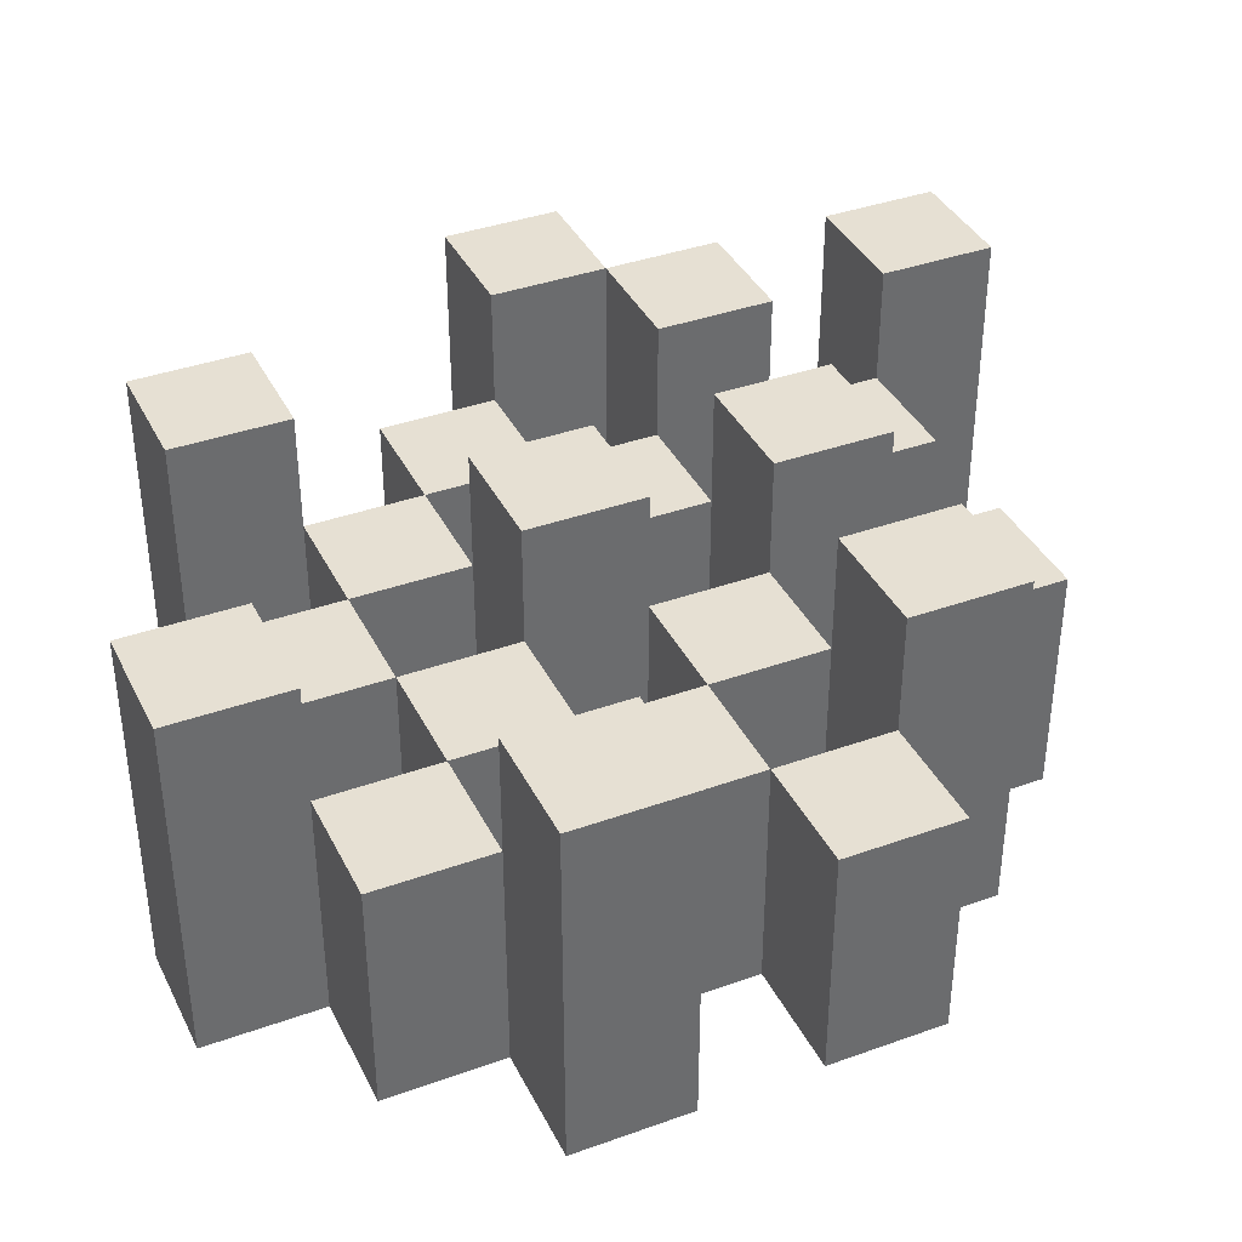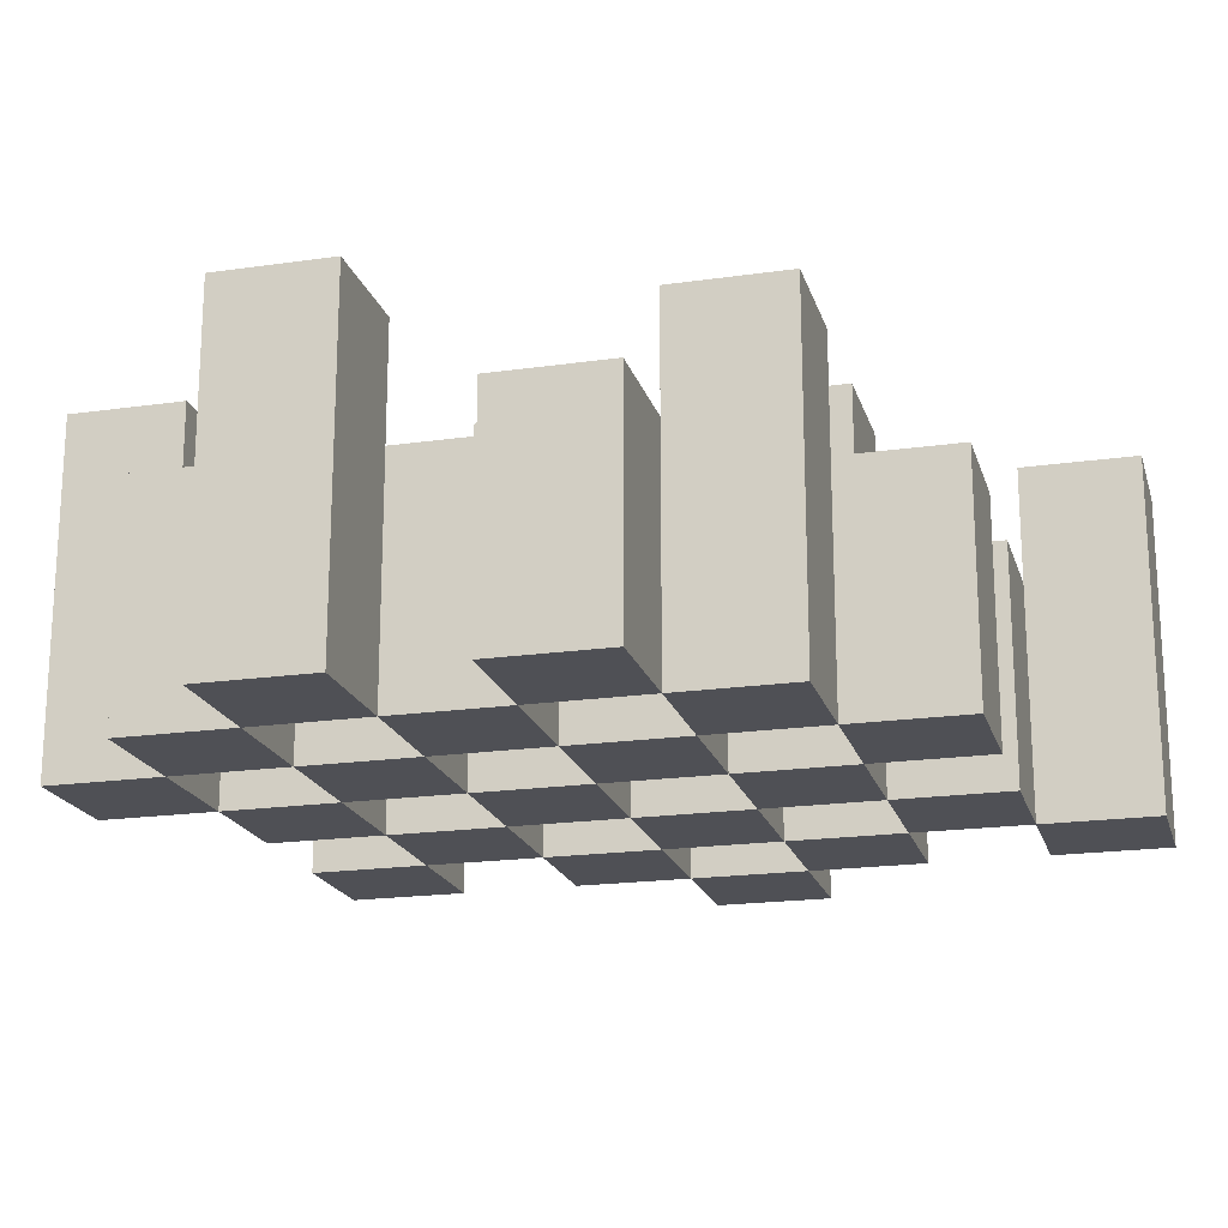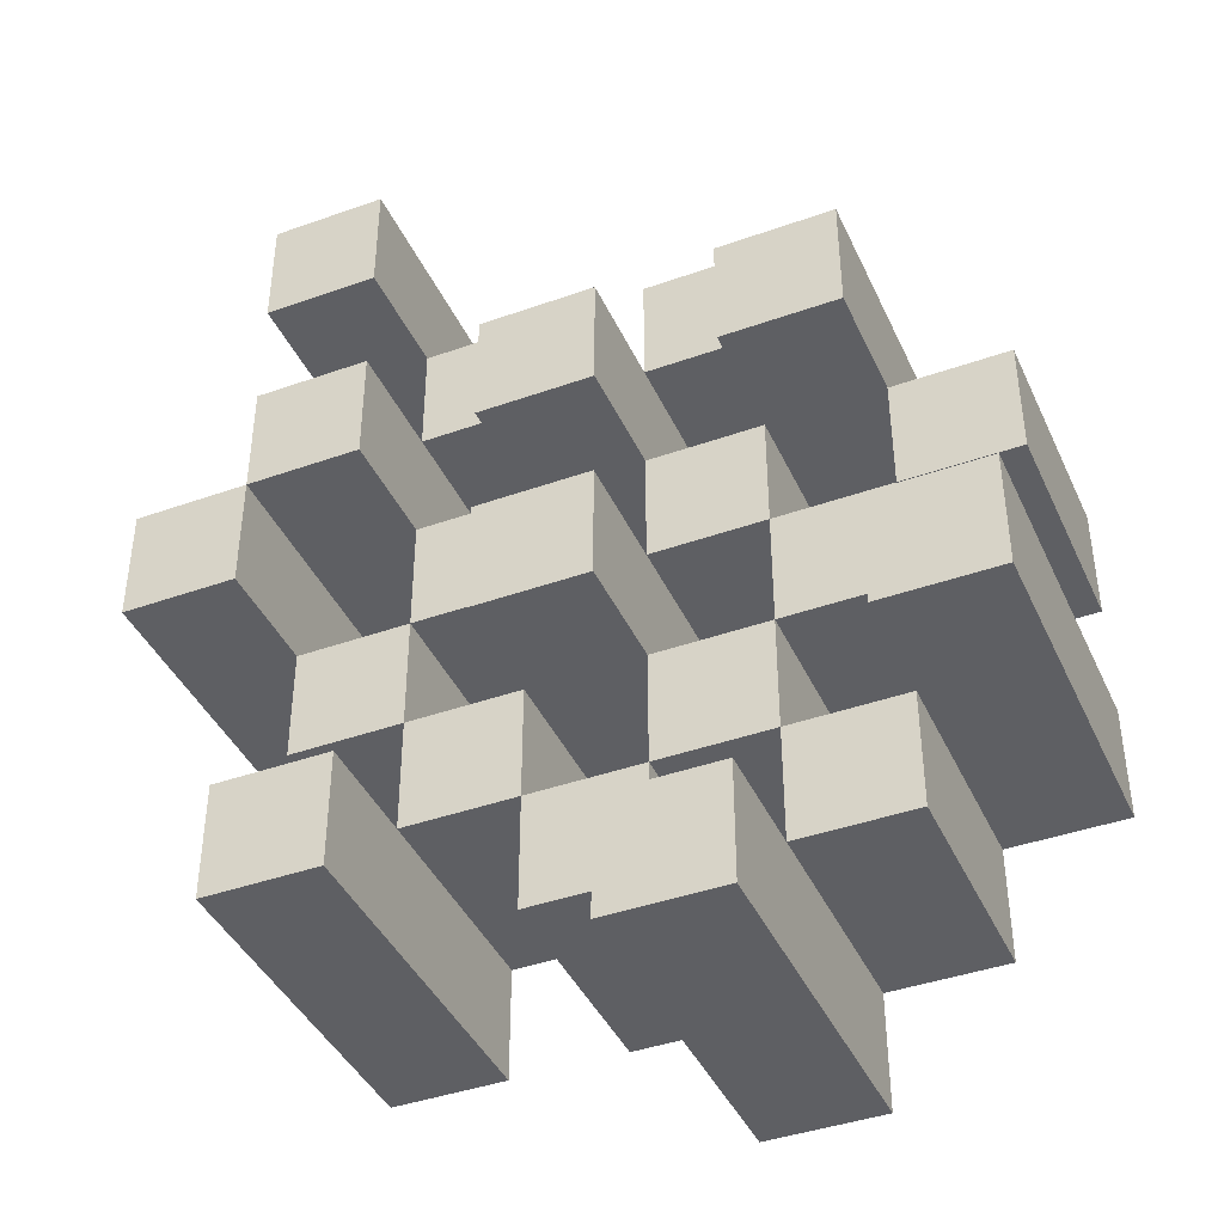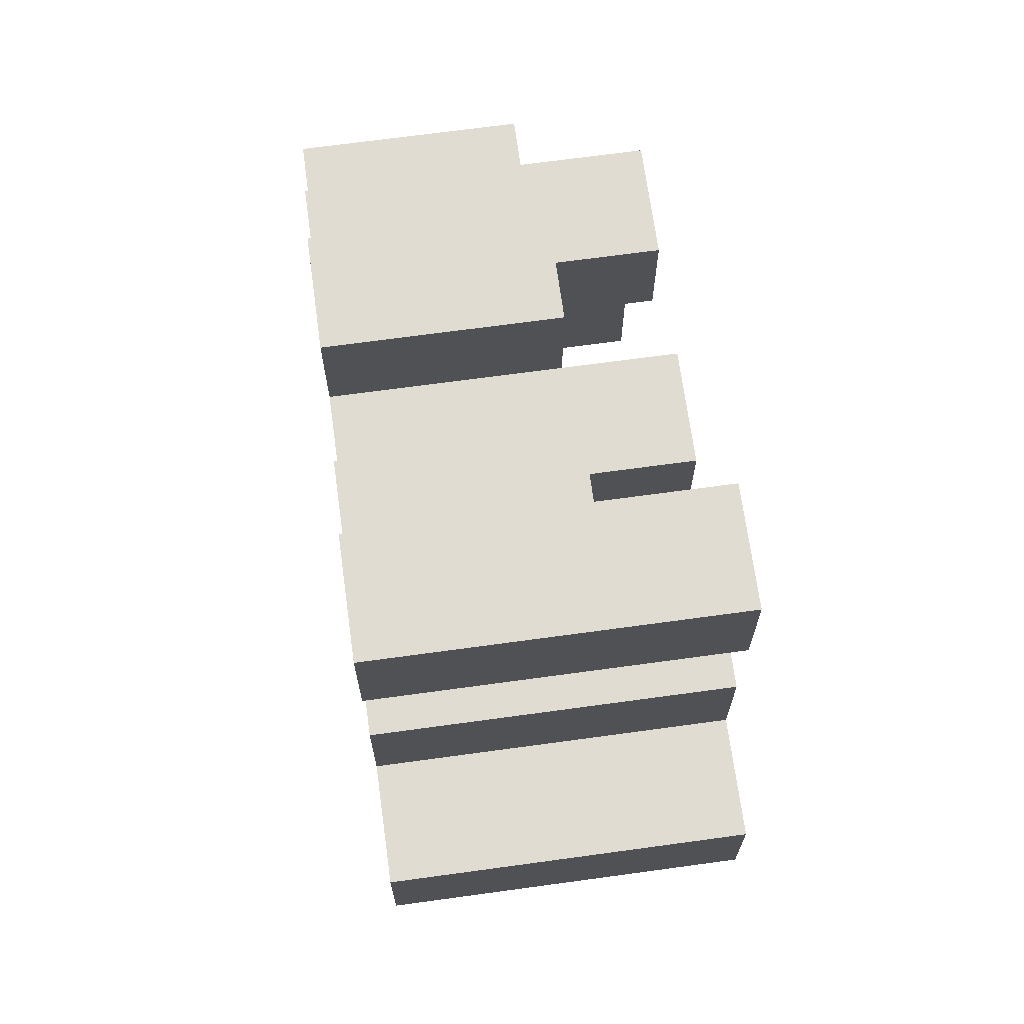
<metadata>
{"format":"obj","ext":"obj","renderer":"f3d","projection":"perspective","resolution":1024,"background":"white","views":[{"elev":38.4,"azim":-114.4,"up":"+Y"},{"elev":-19.4,"azim":-75.0,"up":"+Y"},{"elev":-41.4,"azim":-156.7,"up":"+Z"},{"elev":69.3,"azim":82.2,"up":"+Z"}]}
</metadata>
<code>
o
v -35.8 0.9 25.1
v -35.7 0.9 25.1
v -35.8 1.2 25.1
v -35.7 1.2 25.1
v -35.9 0.9 25.2
v -35.8 0.9 25.2
v -35.7 0.9 25.2
v -35.6 0.9 25.2
v -35.5 0.9 25.2
v -35.4 0.9 25.2
v -35.9 1.1 25.2
v -35.8 1.1 25.2
v -35.7 1.1 25.2
v -35.6 1.1 25.2
v -35.5 1.2 25.2
v -35.4 1.2 25.2
v -36 0.9 25.3
v -35.9 0.9 25.3
v -35.8 0.9 25.3
v -35.7 0.9 25.3
v -35.6 0.9 25.3
v -35.5 0.9 25.3
v -35.9 1.1 25.3
v -35.8 1.1 25.3
v -35.7 1.1 25.3
v -35.6 1.1 25.3
v -35.5 1.1 25.3
v -36 1.2 25.3
v -35.9 1.2 25.3
v -35.9 0.9 25.4
v -35.8 0.9 25.4
v -35.7 0.9 25.4
v -35.6 0.9 25.4
v -35.5 0.9 25.4
v -35.4 0.9 25.4
v -35.9 1.1 25.4
v -35.8 1.1 25.4
v -35.7 1.1 25.4
v -35.6 1.1 25.4
v -35.5 1.1 25.4
v -35.4 1.1 25.4
v -35.7 1.2 25.4
v -35.6 1.2 25.4
v -36 0.9 25.5
v -35.9 0.9 25.5
v -35.8 0.9 25.5
v -35.7 0.9 25.5
v -35.6 0.9 25.5
v -35.5 0.9 25.5
v -35.4 0.9 25.5
v -35.3 0.9 25.5
v -36 1.1 25.5
v -35.9 1.1 25.5
v -35.8 1.1 25.5
v -35.7 1.1 25.5
v -35.6 1.1 25.5
v -35.5 1.1 25.5
v -35.4 1.1 25.5
v -35.4 1.2 25.5
v -35.3 1.2 25.5
v -35.9 0.9 25.6
v -35.8 0.9 25.6
v -35.7 0.9 25.6
v -35.6 0.9 25.6
v -35.5 0.9 25.6
v -35.4 0.9 25.6
v -35.9 1.1 25.6
v -35.8 1.1 25.6
v -35.7 1.1 25.6
v -35.6 1.1 25.6
v -35.5 1.1 25.6
v -35.9 1.2 25.6
v -35.8 1.2 25.6
v -35.7 1.2 25.6
v -35.6 1.2 25.6
v -35.5 1.2 25.6
v -35.4 1.2 25.6
v -35.8 0.9 25.7
v -35.7 0.9 25.7
v -35.6 0.9 25.7
v -35.5 0.9 25.7
v -35.8 1.1 25.7
v -35.7 1.1 25.7
v -35.6 1.1 25.7
v -35.5 1.1 25.7
v -35.5 0.9 25.8
v -35.4 0.9 25.8
v -35.5 1.1 25.8
v -35.5 1.2 25.8
v -35.4 1.2 25.8
v -35.8 0.9 25.2
v -35.7 0.9 25.2
v -35.8 1.1 25.2
v -35.7 1.1 25.2
v -35.8 1.2 25.2
v -35.7 1.2 25.2
v -35.9 0.9 25.3
v -35.8 0.9 25.3
v -35.7 0.9 25.3
v -35.6 0.9 25.3
v -35.5 0.9 25.3
v -35.4 0.9 25.3
v -35.9 1.1 25.3
v -35.8 1.1 25.3
v -35.7 1.1 25.3
v -35.6 1.1 25.3
v -35.5 1.1 25.3
v -35.5 1.2 25.3
v -35.4 1.2 25.3
v -36 0.9 25.4
v -35.9 0.9 25.4
v -35.8 0.9 25.4
v -35.7 0.9 25.4
v -35.6 0.9 25.4
v -35.5 0.9 25.4
v -35.9 1.1 25.4
v -35.8 1.1 25.4
v -35.7 1.1 25.4
v -35.6 1.1 25.4
v -35.5 1.1 25.4
v -36 1.2 25.4
v -35.9 1.2 25.4
v -35.9 0.9 25.5
v -35.8 0.9 25.5
v -35.7 0.9 25.5
v -35.6 0.9 25.5
v -35.5 0.9 25.5
v -35.4 0.9 25.5
v -35.9 1.1 25.5
v -35.8 1.1 25.5
v -35.7 1.1 25.5
v -35.6 1.1 25.5
v -35.5 1.1 25.5
v -35.4 1.1 25.5
v -35.7 1.2 25.5
v -35.6 1.2 25.5
v -36 0.9 25.6
v -35.9 0.9 25.6
v -35.8 0.9 25.6
v -35.7 0.9 25.6
v -35.6 0.9 25.6
v -35.5 0.9 25.6
v -35.4 0.9 25.6
v -35.3 0.9 25.6
v -36 1.1 25.6
v -35.9 1.1 25.6
v -35.8 1.1 25.6
v -35.7 1.1 25.6
v -35.6 1.1 25.6
v -35.5 1.1 25.6
v -35.4 1.2 25.6
v -35.3 1.2 25.6
v -35.9 0.9 25.7
v -35.8 0.9 25.7
v -35.7 0.9 25.7
v -35.6 0.9 25.7
v -35.5 0.9 25.7
v -35.4 0.9 25.7
v -35.8 1.1 25.7
v -35.7 1.1 25.7
v -35.6 1.1 25.7
v -35.5 1.1 25.7
v -35.9 1.2 25.7
v -35.8 1.2 25.7
v -35.7 1.2 25.7
v -35.6 1.2 25.7
v -35.5 1.2 25.7
v -35.4 1.2 25.7
v -35.8 0.9 25.8
v -35.7 0.9 25.8
v -35.6 0.9 25.8
v -35.5 0.9 25.8
v -35.8 1.1 25.8
v -35.7 1.1 25.8
v -35.6 1.1 25.8
v -35.5 1.1 25.8
v -35.5 0.9 25.9
v -35.4 0.9 25.9
v -35.5 1.2 25.9
v -35.4 1.2 25.9
v -36 0.9 25.3
v -36 1.2 25.3
v -36 0.9 25.4
v -36 1.2 25.4
v -36 0.9 25.5
v -36 1.1 25.5
v -36 0.9 25.6
v -36 1.1 25.6
v -35.9 0.9 25.2
v -35.9 1.1 25.2
v -35.9 0.9 25.3
v -35.9 1.1 25.3
v -35.9 0.9 25.4
v -35.9 1.1 25.4
v -35.9 0.9 25.5
v -35.9 1.1 25.5
v -35.9 0.9 25.6
v -35.9 1.1 25.6
v -35.9 1.2 25.6
v -35.9 0.9 25.7
v -35.9 1.2 25.7
v -35.8 0.9 25.1
v -35.8 1.2 25.1
v -35.8 0.9 25.2
v -35.8 1.1 25.2
v -35.8 1.2 25.2
v -35.8 0.9 25.3
v -35.8 1.1 25.3
v -35.8 0.9 25.4
v -35.8 1.1 25.4
v -35.8 0.9 25.5
v -35.8 1.1 25.5
v -35.8 0.9 25.6
v -35.8 1.1 25.6
v -35.8 0.9 25.7
v -35.8 1.1 25.7
v -35.8 0.9 25.8
v -35.8 1.1 25.8
v -35.7 0.9 25.2
v -35.7 1.1 25.2
v -35.7 0.9 25.3
v -35.7 1.1 25.3
v -35.7 0.9 25.4
v -35.7 1.1 25.4
v -35.7 1.2 25.4
v -35.7 0.9 25.5
v -35.7 1.1 25.5
v -35.7 1.2 25.5
v -35.7 0.9 25.6
v -35.7 1.1 25.6
v -35.7 1.2 25.6
v -35.7 0.9 25.7
v -35.7 1.1 25.7
v -35.7 1.2 25.7
v -35.6 0.9 25.3
v -35.6 1.1 25.3
v -35.6 0.9 25.4
v -35.6 1.1 25.4
v -35.6 0.9 25.5
v -35.6 1.1 25.5
v -35.6 0.9 25.6
v -35.6 1.1 25.6
v -35.6 0.9 25.7
v -35.6 1.1 25.7
v -35.6 0.9 25.8
v -35.6 1.1 25.8
v -35.5 0.9 25.2
v -35.5 1.2 25.2
v -35.5 0.9 25.3
v -35.5 1.1 25.3
v -35.5 1.2 25.3
v -35.5 0.9 25.4
v -35.5 1.1 25.4
v -35.5 0.9 25.5
v -35.5 1.1 25.5
v -35.5 0.9 25.6
v -35.5 1.1 25.6
v -35.5 1.2 25.6
v -35.5 0.9 25.7
v -35.5 1.1 25.7
v -35.5 1.2 25.7
v -35.5 0.9 25.8
v -35.5 1.1 25.8
v -35.5 1.2 25.8
v -35.5 0.9 25.9
v -35.5 1.2 25.9
v -35.4 0.9 25.5
v -35.4 1.1 25.5
v -35.4 1.2 25.5
v -35.4 0.9 25.6
v -35.4 1.2 25.6
v -35.9 0.9 25.3
v -35.9 1.1 25.3
v -35.9 1.2 25.3
v -35.9 0.9 25.4
v -35.9 1.1 25.4
v -35.9 1.2 25.4
v -35.9 0.9 25.5
v -35.9 1.1 25.5
v -35.9 0.9 25.6
v -35.9 1.1 25.6
v -35.8 0.9 25.2
v -35.8 1.1 25.2
v -35.8 0.9 25.3
v -35.8 1.1 25.3
v -35.8 0.9 25.4
v -35.8 1.1 25.4
v -35.8 0.9 25.5
v -35.8 1.1 25.5
v -35.8 0.9 25.6
v -35.8 1.1 25.6
v -35.8 1.2 25.6
v -35.8 0.9 25.7
v -35.8 1.1 25.7
v -35.8 1.2 25.7
v -35.7 0.9 25.1
v -35.7 1.2 25.1
v -35.7 0.9 25.2
v -35.7 1.1 25.2
v -35.7 1.2 25.2
v -35.7 0.9 25.3
v -35.7 1.1 25.3
v -35.7 0.9 25.4
v -35.7 1.1 25.4
v -35.7 0.9 25.5
v -35.7 1.1 25.5
v -35.7 0.9 25.6
v -35.7 1.1 25.6
v -35.7 0.9 25.7
v -35.7 1.1 25.7
v -35.7 0.9 25.8
v -35.7 1.1 25.8
v -35.6 0.9 25.2
v -35.6 1.1 25.2
v -35.6 0.9 25.3
v -35.6 1.1 25.3
v -35.6 0.9 25.4
v -35.6 1.1 25.4
v -35.6 1.2 25.4
v -35.6 0.9 25.5
v -35.6 1.1 25.5
v -35.6 1.2 25.5
v -35.6 0.9 25.6
v -35.6 1.1 25.6
v -35.6 1.2 25.6
v -35.6 0.9 25.7
v -35.6 1.1 25.7
v -35.6 1.2 25.7
v -35.5 0.9 25.3
v -35.5 1.1 25.3
v -35.5 0.9 25.4
v -35.5 1.1 25.4
v -35.5 0.9 25.5
v -35.5 1.1 25.5
v -35.5 0.9 25.6
v -35.5 1.1 25.6
v -35.5 0.9 25.7
v -35.5 1.1 25.7
v -35.5 0.9 25.8
v -35.5 1.1 25.8
v -35.4 0.9 25.2
v -35.4 1.2 25.2
v -35.4 0.9 25.3
v -35.4 1.2 25.3
v -35.4 0.9 25.4
v -35.4 1.1 25.4
v -35.4 0.9 25.5
v -35.4 1.1 25.5
v -35.4 0.9 25.6
v -35.4 1.2 25.6
v -35.4 0.9 25.7
v -35.4 1.2 25.7
v -35.4 0.9 25.8
v -35.4 1.2 25.8
v -35.4 0.9 25.9
v -35.4 1.2 25.9
v -35.3 0.9 25.5
v -35.3 1.2 25.5
v -35.3 0.9 25.6
v -35.3 1.2 25.6
v -36 0.9 25.3
v -36 0.9 25.4
v -36 0.9 25.5
v -36 0.9 25.6
v -35.9 0.9 25.2
v -35.9 0.9 25.3
v -35.9 0.9 25.4
v -35.9 0.9 25.5
v -35.9 0.9 25.6
v -35.9 0.9 25.7
v -35.8 0.9 25.1
v -35.8 0.9 25.2
v -35.8 0.9 25.3
v -35.8 0.9 25.4
v -35.8 0.9 25.5
v -35.8 0.9 25.6
v -35.8 0.9 25.7
v -35.8 0.9 25.8
v -35.7 0.9 25.1
v -35.7 0.9 25.2
v -35.7 0.9 25.3
v -35.7 0.9 25.4
v -35.7 0.9 25.5
v -35.7 0.9 25.6
v -35.7 0.9 25.7
v -35.7 0.9 25.8
v -35.6 0.9 25.2
v -35.6 0.9 25.3
v -35.6 0.9 25.4
v -35.6 0.9 25.5
v -35.6 0.9 25.6
v -35.6 0.9 25.7
v -35.6 0.9 25.8
v -35.5 0.9 25.2
v -35.5 0.9 25.3
v -35.5 0.9 25.4
v -35.5 0.9 25.5
v -35.5 0.9 25.6
v -35.5 0.9 25.7
v -35.5 0.9 25.8
v -35.5 0.9 25.9
v -35.4 0.9 25.2
v -35.4 0.9 25.3
v -35.4 0.9 25.4
v -35.4 0.9 25.5
v -35.4 0.9 25.6
v -35.4 0.9 25.7
v -35.4 0.9 25.8
v -35.4 0.9 25.9
v -35.3 0.9 25.5
v -35.3 0.9 25.6
v -36 1.1 25.5
v -36 1.1 25.6
v -35.9 1.1 25.2
v -35.9 1.1 25.3
v -35.9 1.1 25.4
v -35.9 1.1 25.5
v -35.9 1.1 25.6
v -35.8 1.1 25.2
v -35.8 1.1 25.3
v -35.8 1.1 25.4
v -35.8 1.1 25.5
v -35.8 1.1 25.6
v -35.8 1.1 25.7
v -35.8 1.1 25.8
v -35.7 1.1 25.2
v -35.7 1.1 25.3
v -35.7 1.1 25.4
v -35.7 1.1 25.5
v -35.7 1.1 25.6
v -35.7 1.1 25.7
v -35.7 1.1 25.8
v -35.6 1.1 25.2
v -35.6 1.1 25.3
v -35.6 1.1 25.4
v -35.6 1.1 25.5
v -35.6 1.1 25.6
v -35.6 1.1 25.7
v -35.6 1.1 25.8
v -35.5 1.1 25.3
v -35.5 1.1 25.4
v -35.5 1.1 25.5
v -35.5 1.1 25.6
v -35.5 1.1 25.7
v -35.5 1.1 25.8
v -35.4 1.1 25.4
v -35.4 1.1 25.5
v -36 1.2 25.3
v -36 1.2 25.4
v -35.9 1.2 25.3
v -35.9 1.2 25.4
v -35.9 1.2 25.6
v -35.9 1.2 25.7
v -35.8 1.2 25.1
v -35.8 1.2 25.2
v -35.8 1.2 25.6
v -35.8 1.2 25.7
v -35.7 1.2 25.1
v -35.7 1.2 25.2
v -35.7 1.2 25.4
v -35.7 1.2 25.5
v -35.7 1.2 25.6
v -35.7 1.2 25.7
v -35.6 1.2 25.4
v -35.6 1.2 25.5
v -35.6 1.2 25.6
v -35.6 1.2 25.7
v -35.5 1.2 25.2
v -35.5 1.2 25.3
v -35.5 1.2 25.6
v -35.5 1.2 25.7
v -35.5 1.2 25.8
v -35.5 1.2 25.9
v -35.4 1.2 25.2
v -35.4 1.2 25.3
v -35.4 1.2 25.5
v -35.4 1.2 25.6
v -35.4 1.2 25.7
v -35.4 1.2 25.8
v -35.4 1.2 25.9
v -35.3 1.2 25.5
v -35.3 1.2 25.6
f 3 2 1
f 4 2 3
f 11 6 5
f 12 6 11
f 13 8 7
f 14 8 13
f 15 10 9
f 16 10 15
f 23 18 17
f 24 20 19
f 25 20 24
f 26 22 21
f 27 22 26
f 28 23 17
f 29 23 28
f 36 31 30
f 37 31 36
f 38 33 32
f 39 33 38
f 40 35 34
f 41 35 40
f 42 39 38
f 43 39 42
f 52 45 44
f 53 45 52
f 54 47 46
f 55 47 54
f 56 49 48
f 57 49 56
f 58 51 50
f 59 51 58
f 60 51 59
f 67 62 61
f 68 62 67
f 69 64 63
f 70 64 69
f 71 66 65
f 72 68 67
f 73 68 72
f 74 70 69
f 75 70 74
f 76 66 71
f 77 66 76
f 82 79 78
f 83 79 82
f 84 81 80
f 85 81 84
f 88 87 86
f 89 87 88
f 90 87 89
f 91 92 93
f 93 92 94
f 93 94 95
f 95 94 96
f 97 98 103
f 103 98 104
f 99 100 105
f 105 100 106
f 101 102 107
f 107 102 108
f 108 102 109
f 110 111 116
f 112 113 117
f 117 113 118
f 114 115 119
f 119 115 120
f 110 116 121
f 121 116 122
f 123 124 129
f 129 124 130
f 125 126 131
f 131 126 132
f 127 128 133
f 133 128 134
f 131 132 135
f 135 132 136
f 137 138 145
f 145 138 146
f 139 140 147
f 147 140 148
f 141 142 149
f 149 142 150
f 143 144 151
f 151 144 152
f 153 154 159
f 155 156 160
f 160 156 161
f 157 158 162
f 153 159 163
f 163 159 164
f 160 161 165
f 165 161 166
f 162 158 167
f 167 158 168
f 169 170 173
f 173 170 174
f 171 172 175
f 175 172 176
f 177 178 179
f 179 178 180
f 183 182 181
f 184 182 183
f 187 186 185
f 188 186 187
f 191 190 189
f 192 190 191
f 195 194 193
f 196 194 195
f 200 198 197
f 200 199 198
f 201 199 200
f 204 203 202
f 205 203 204
f 206 203 205
f 209 208 207
f 210 208 209
f 213 212 211
f 214 212 213
f 217 216 215
f 218 216 217
f 221 220 219
f 222 220 221
f 226 224 223
f 226 225 224
f 227 225 226
f 228 225 227
f 232 230 229
f 232 231 230
f 233 231 232
f 234 231 233
f 237 236 235
f 238 236 237
f 241 240 239
f 242 240 241
f 245 244 243
f 246 244 245
f 249 248 247
f 250 248 249
f 251 248 250
f 254 253 252
f 255 253 254
f 259 257 256
f 259 258 257
f 260 258 259
f 261 258 260
f 265 263 262
f 265 264 263
f 266 264 265
f 270 268 267
f 270 269 268
f 271 269 270
f 272 273 275
f 273 274 275
f 275 274 276
f 276 274 277
f 278 279 280
f 280 279 281
f 282 283 284
f 284 283 285
f 286 287 288
f 288 287 289
f 290 291 293
f 291 292 293
f 293 292 294
f 294 292 295
f 296 297 298
f 298 297 299
f 299 297 300
f 301 302 303
f 303 302 304
f 305 306 307
f 307 306 308
f 309 310 311
f 311 310 312
f 313 314 315
f 315 314 316
f 317 318 320
f 318 319 320
f 320 319 321
f 321 319 322
f 323 324 326
f 324 325 326
f 326 325 327
f 327 325 328
f 329 330 331
f 331 330 332
f 333 334 335
f 335 334 336
f 337 338 339
f 339 338 340
f 341 342 343
f 343 342 344
f 345 346 347
f 347 346 348
f 349 350 351
f 351 350 352
f 353 354 355
f 355 354 356
f 357 358 359
f 359 358 360
f 366 362 361
f 367 362 366
f 368 364 363
f 369 364 368
f 372 366 365
f 373 366 372
f 374 368 367
f 375 368 374
f 376 370 369
f 377 370 376
f 379 372 371
f 380 372 379
f 381 374 373
f 382 374 381
f 383 376 375
f 384 376 383
f 385 378 377
f 386 378 385
f 387 381 380
f 388 381 387
f 389 383 382
f 390 383 389
f 391 385 384
f 392 385 391
f 395 389 388
f 396 389 395
f 397 391 390
f 398 391 397
f 399 393 392
f 400 393 399
f 402 395 394
f 403 395 402
f 404 397 396
f 405 397 404
f 406 399 398
f 407 399 406
f 408 401 400
f 409 401 408
f 410 406 405
f 411 406 410
f 412 413 417
f 417 413 418
f 414 415 419
f 419 415 420
f 416 417 421
f 421 417 422
f 420 421 427
f 427 421 428
f 422 423 429
f 429 423 430
f 424 425 431
f 431 425 432
f 426 427 433
f 433 427 434
f 434 435 440
f 440 435 441
f 436 437 442
f 442 437 443
f 438 439 444
f 444 439 445
f 441 442 446
f 446 442 447
f 448 449 450
f 450 449 451
f 452 453 456
f 456 453 457
f 454 455 458
f 458 455 459
f 460 461 464
f 464 461 465
f 462 463 466
f 466 463 467
f 468 469 474
f 474 469 475
f 470 471 477
f 477 471 478
f 472 473 479
f 479 473 480
f 476 477 481
f 481 477 482

</code>
